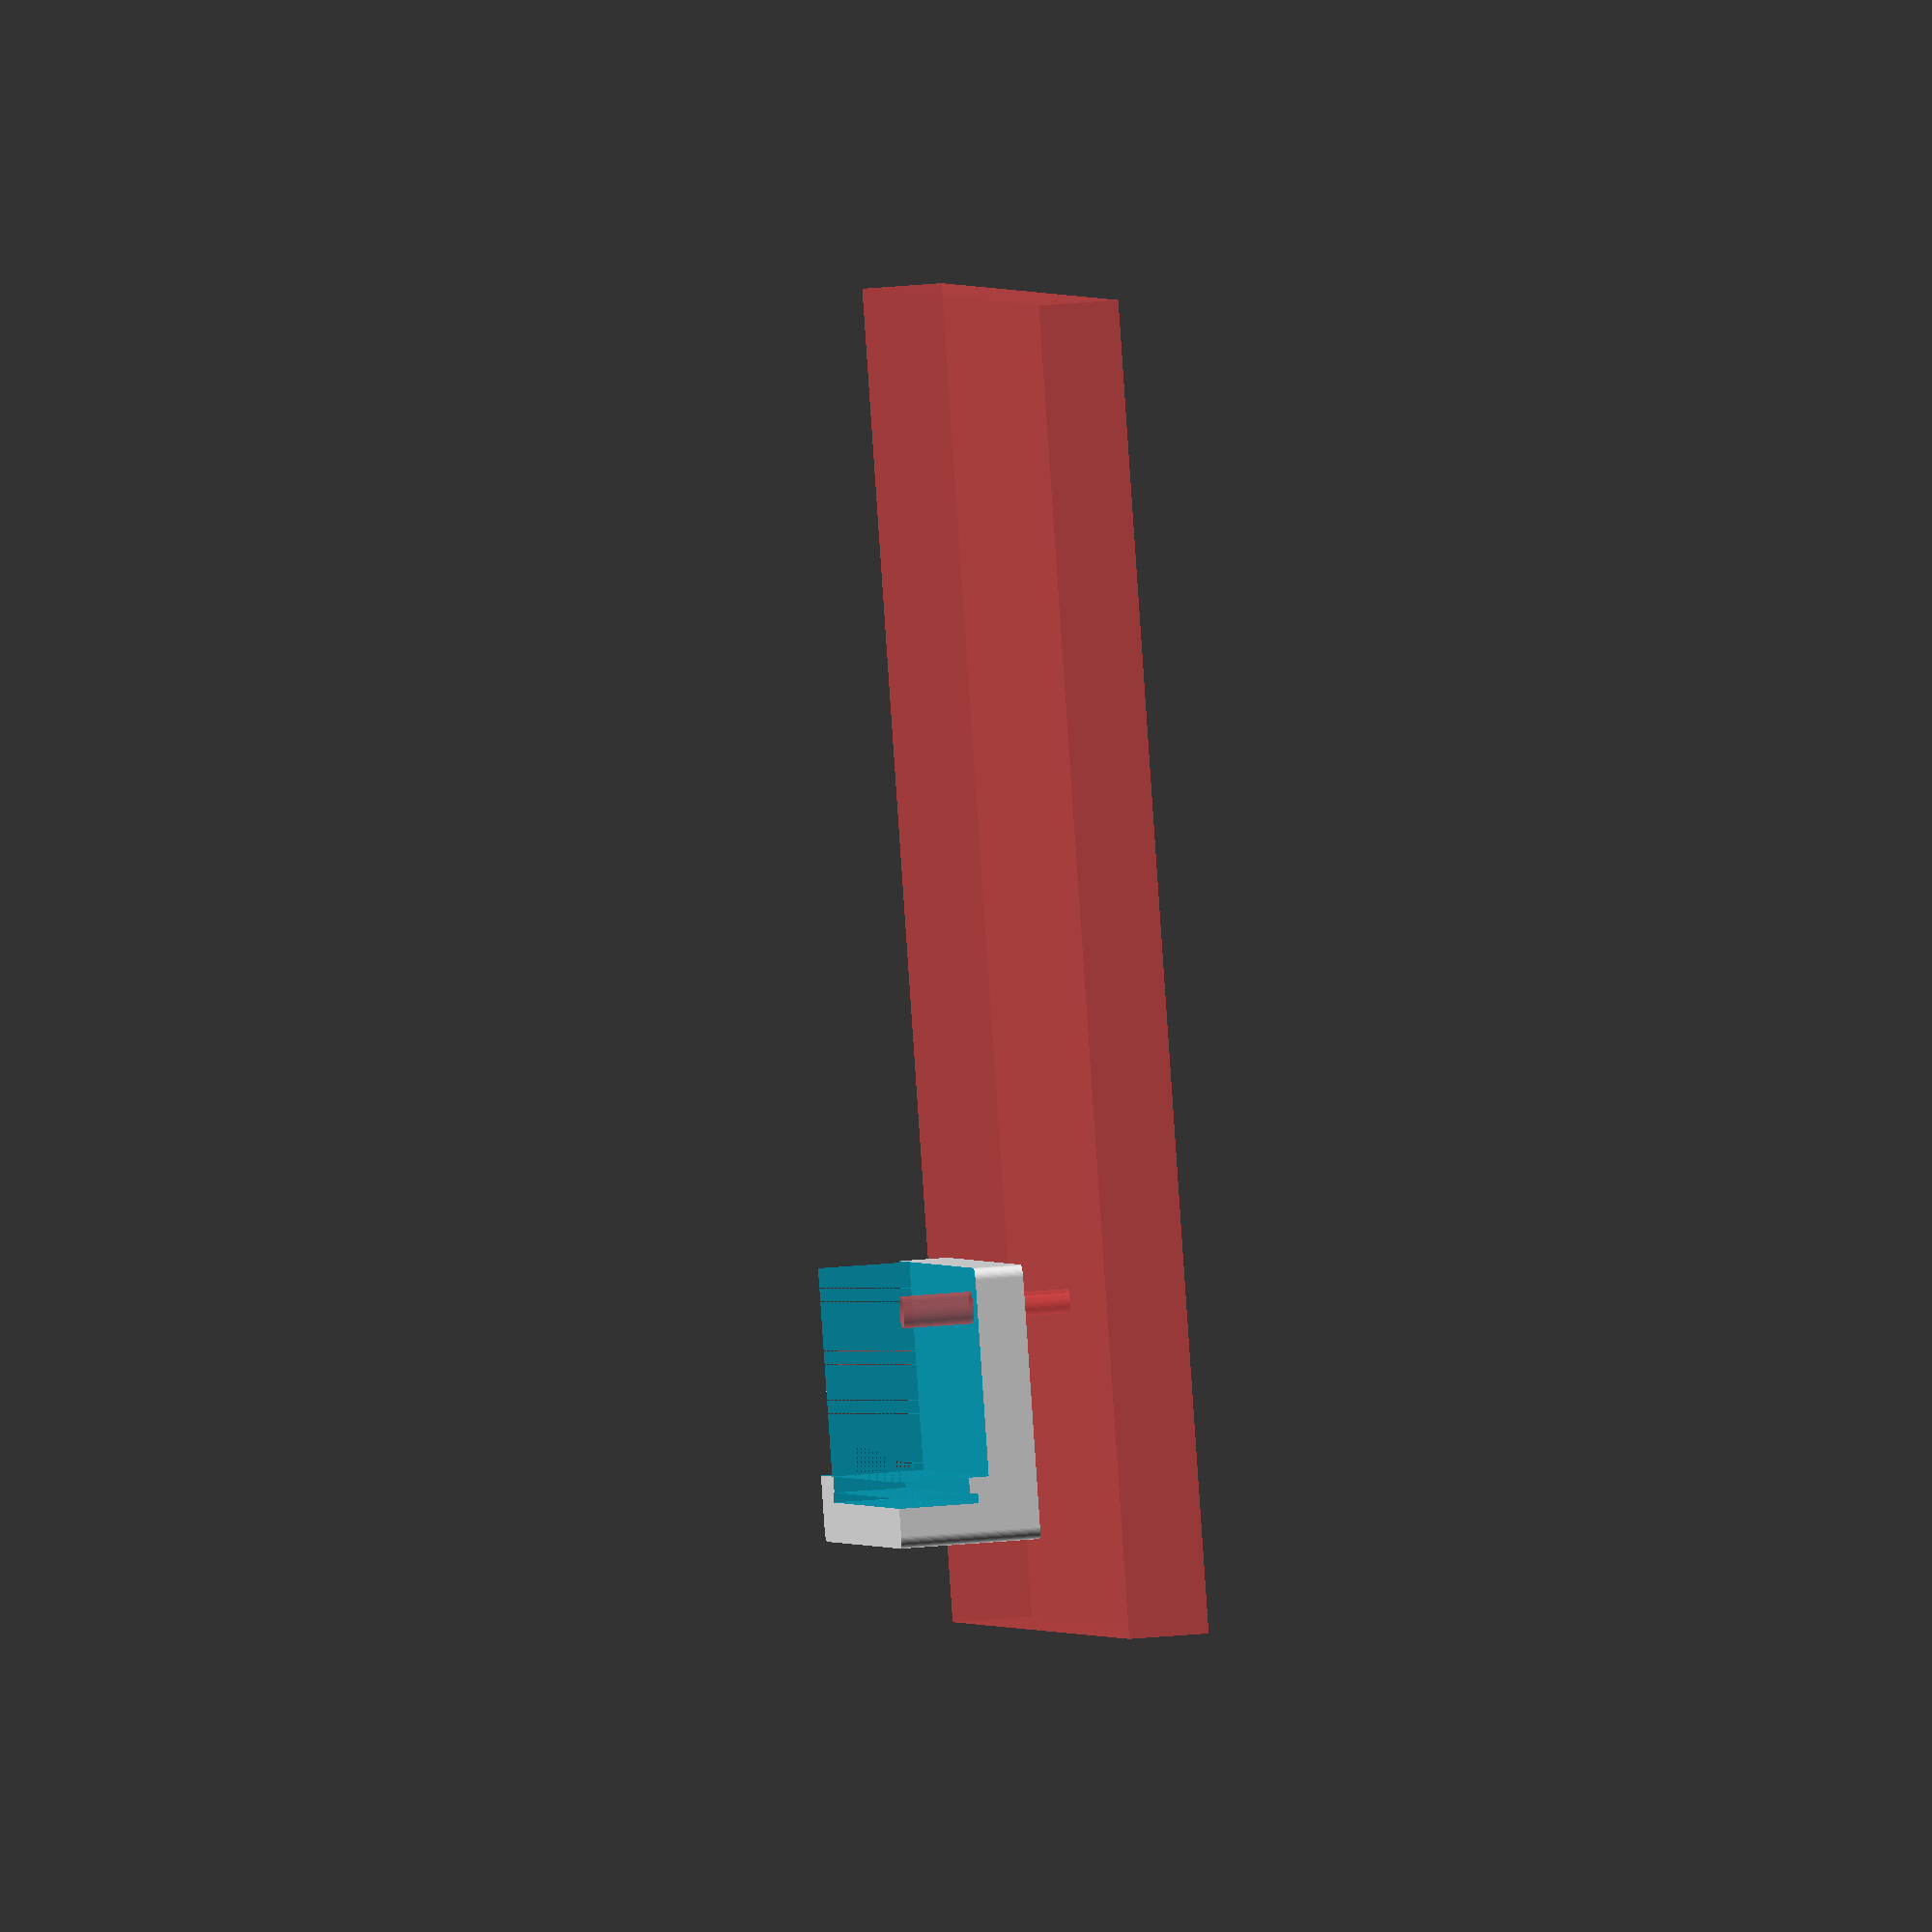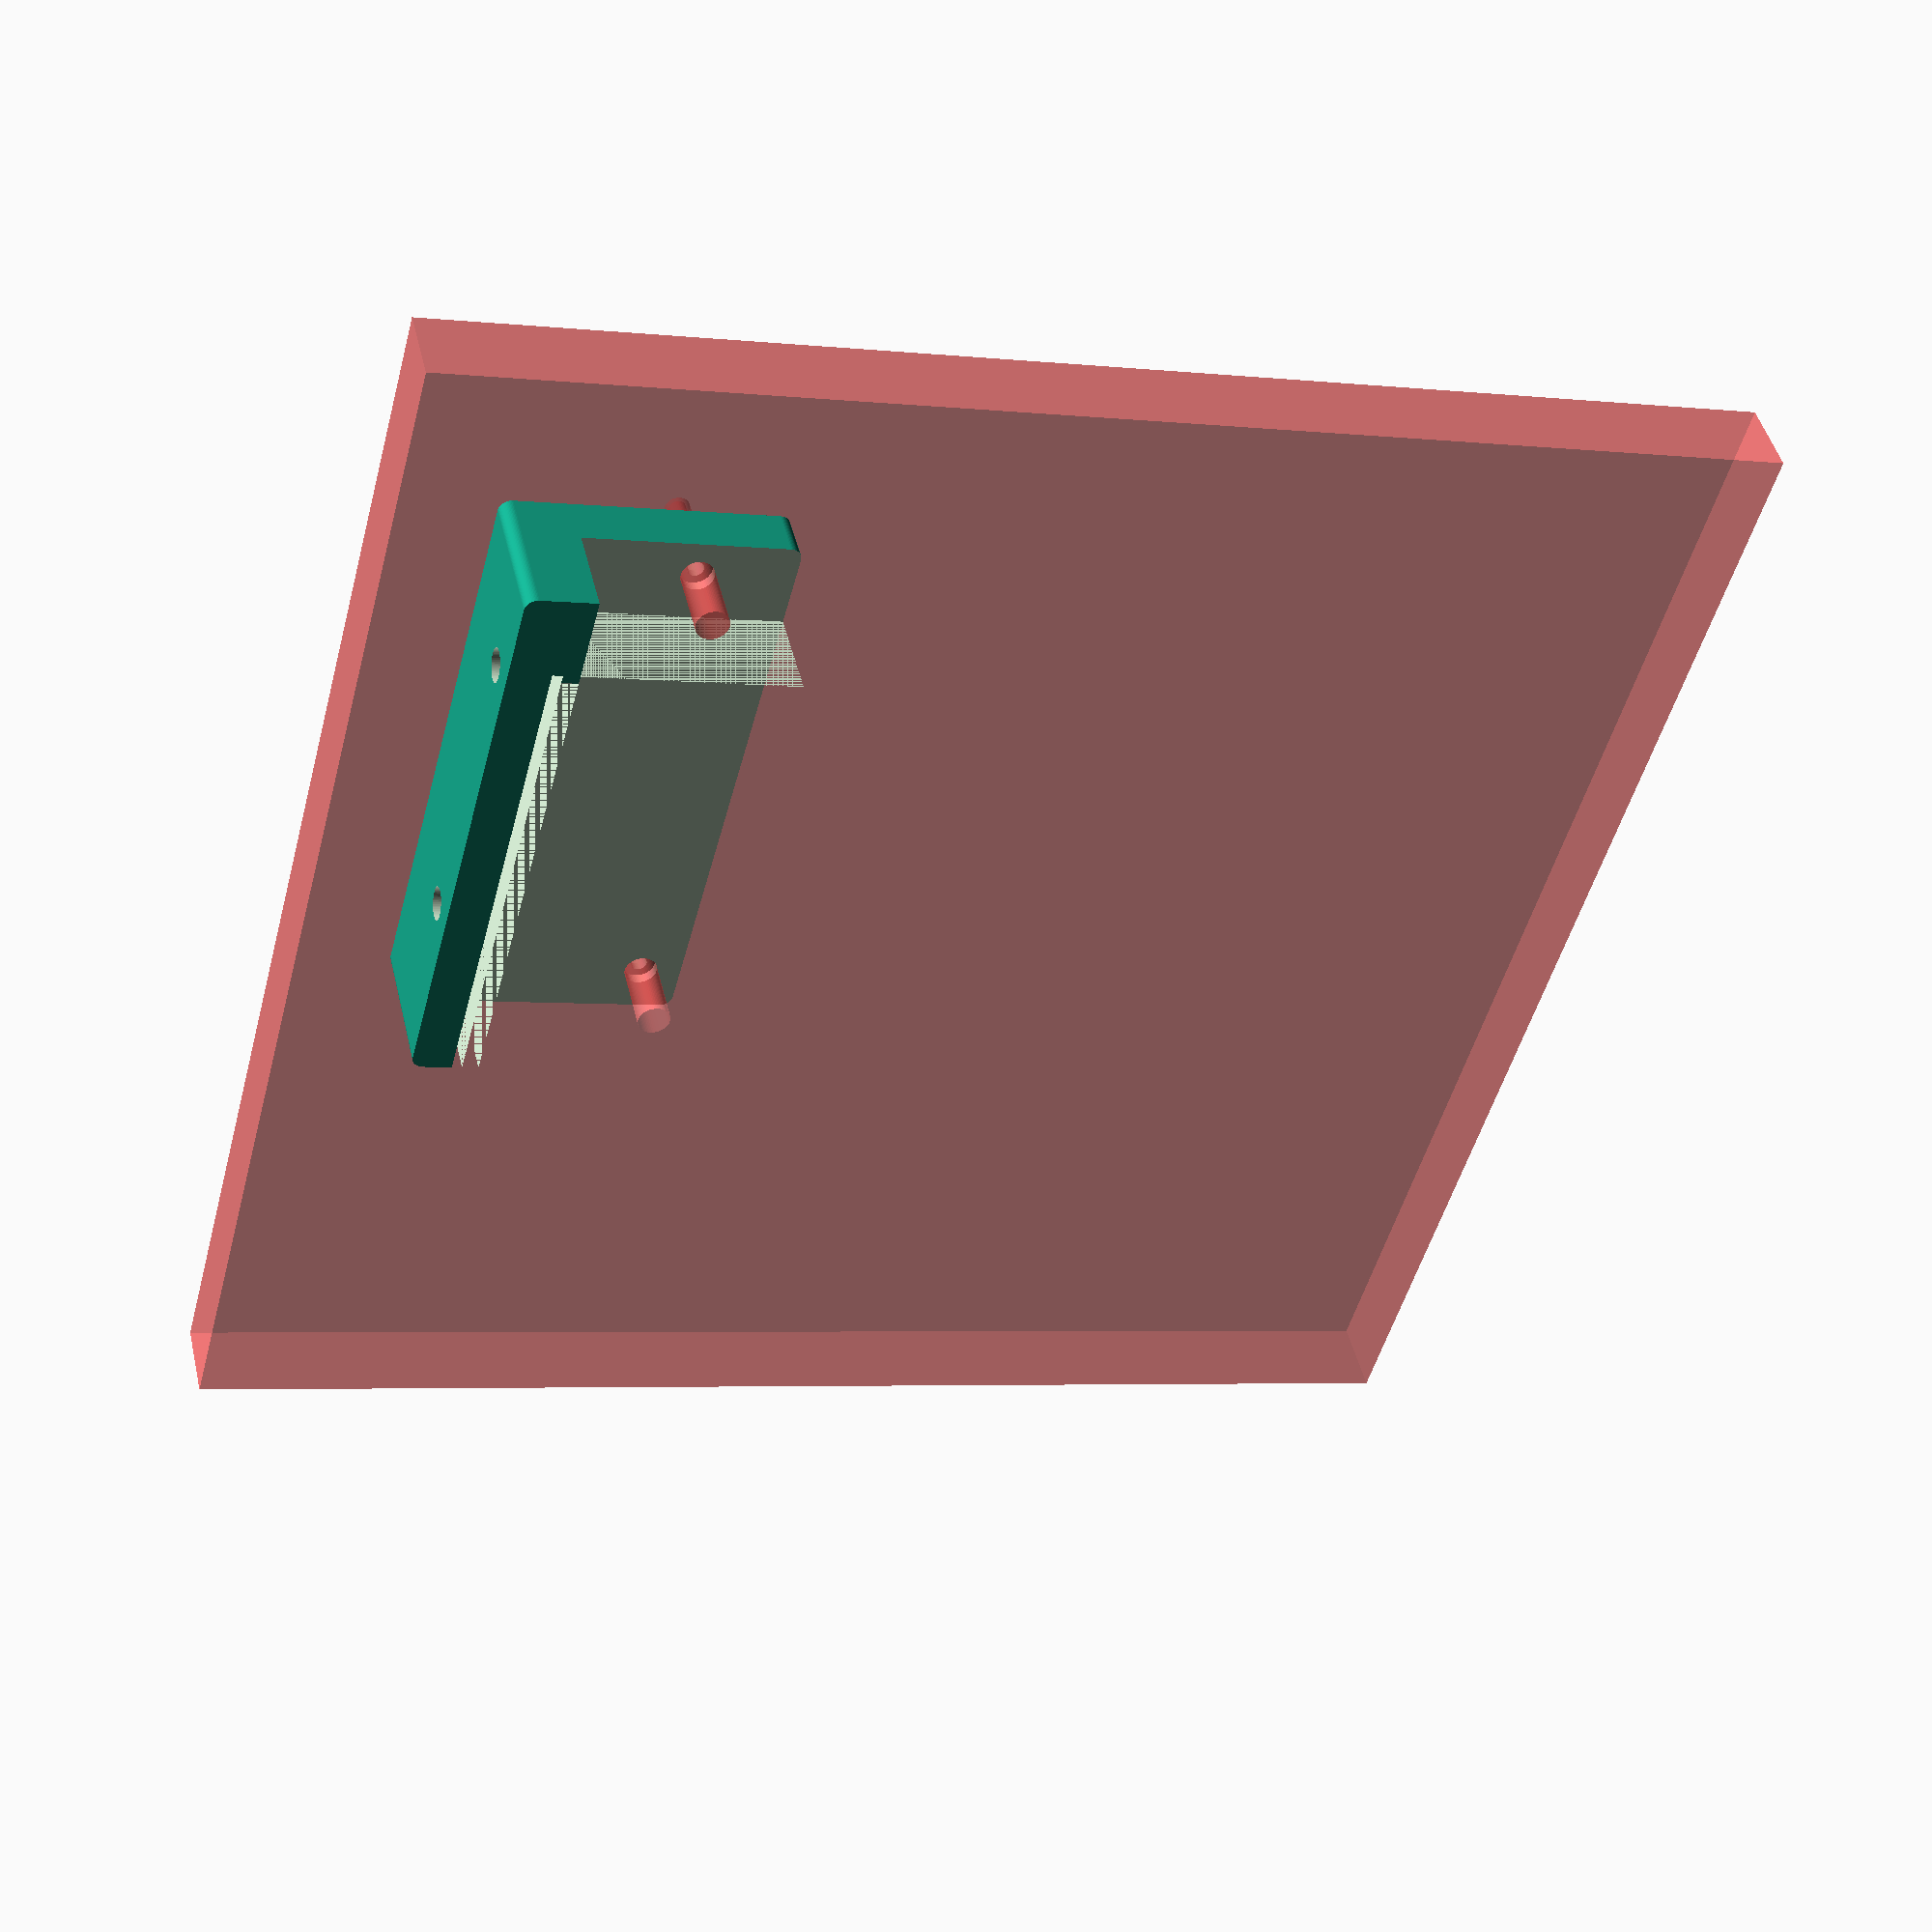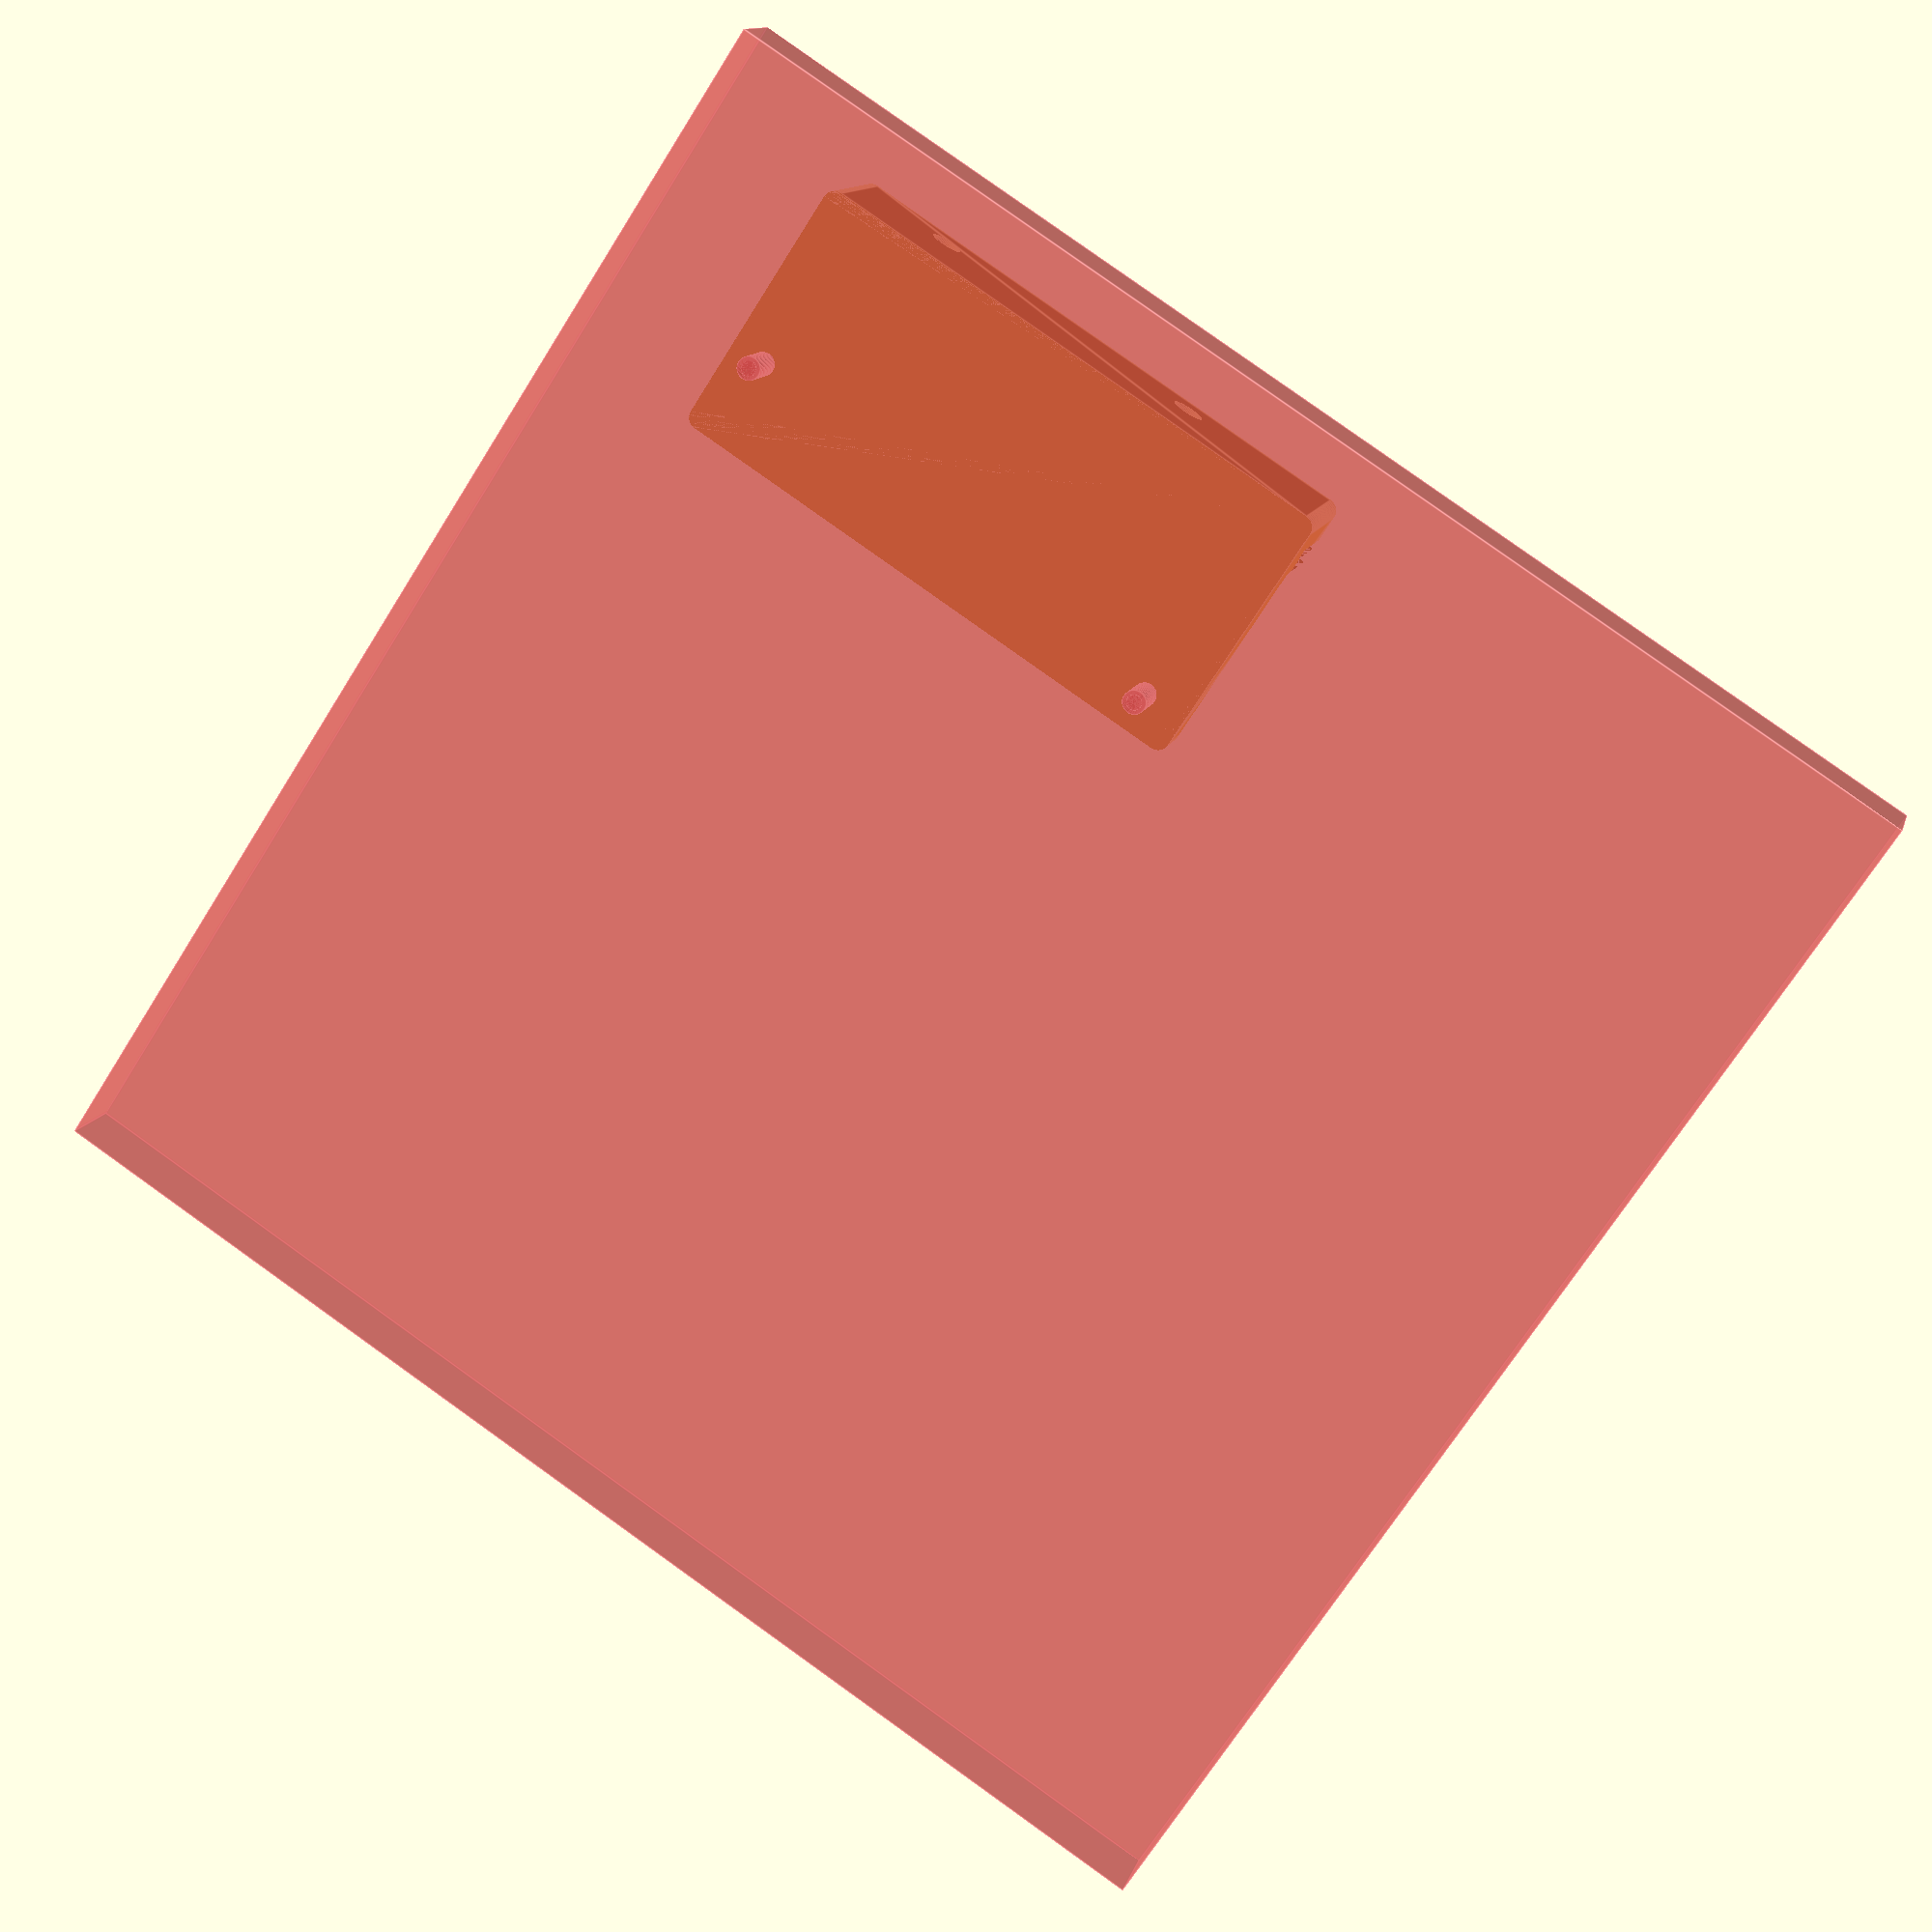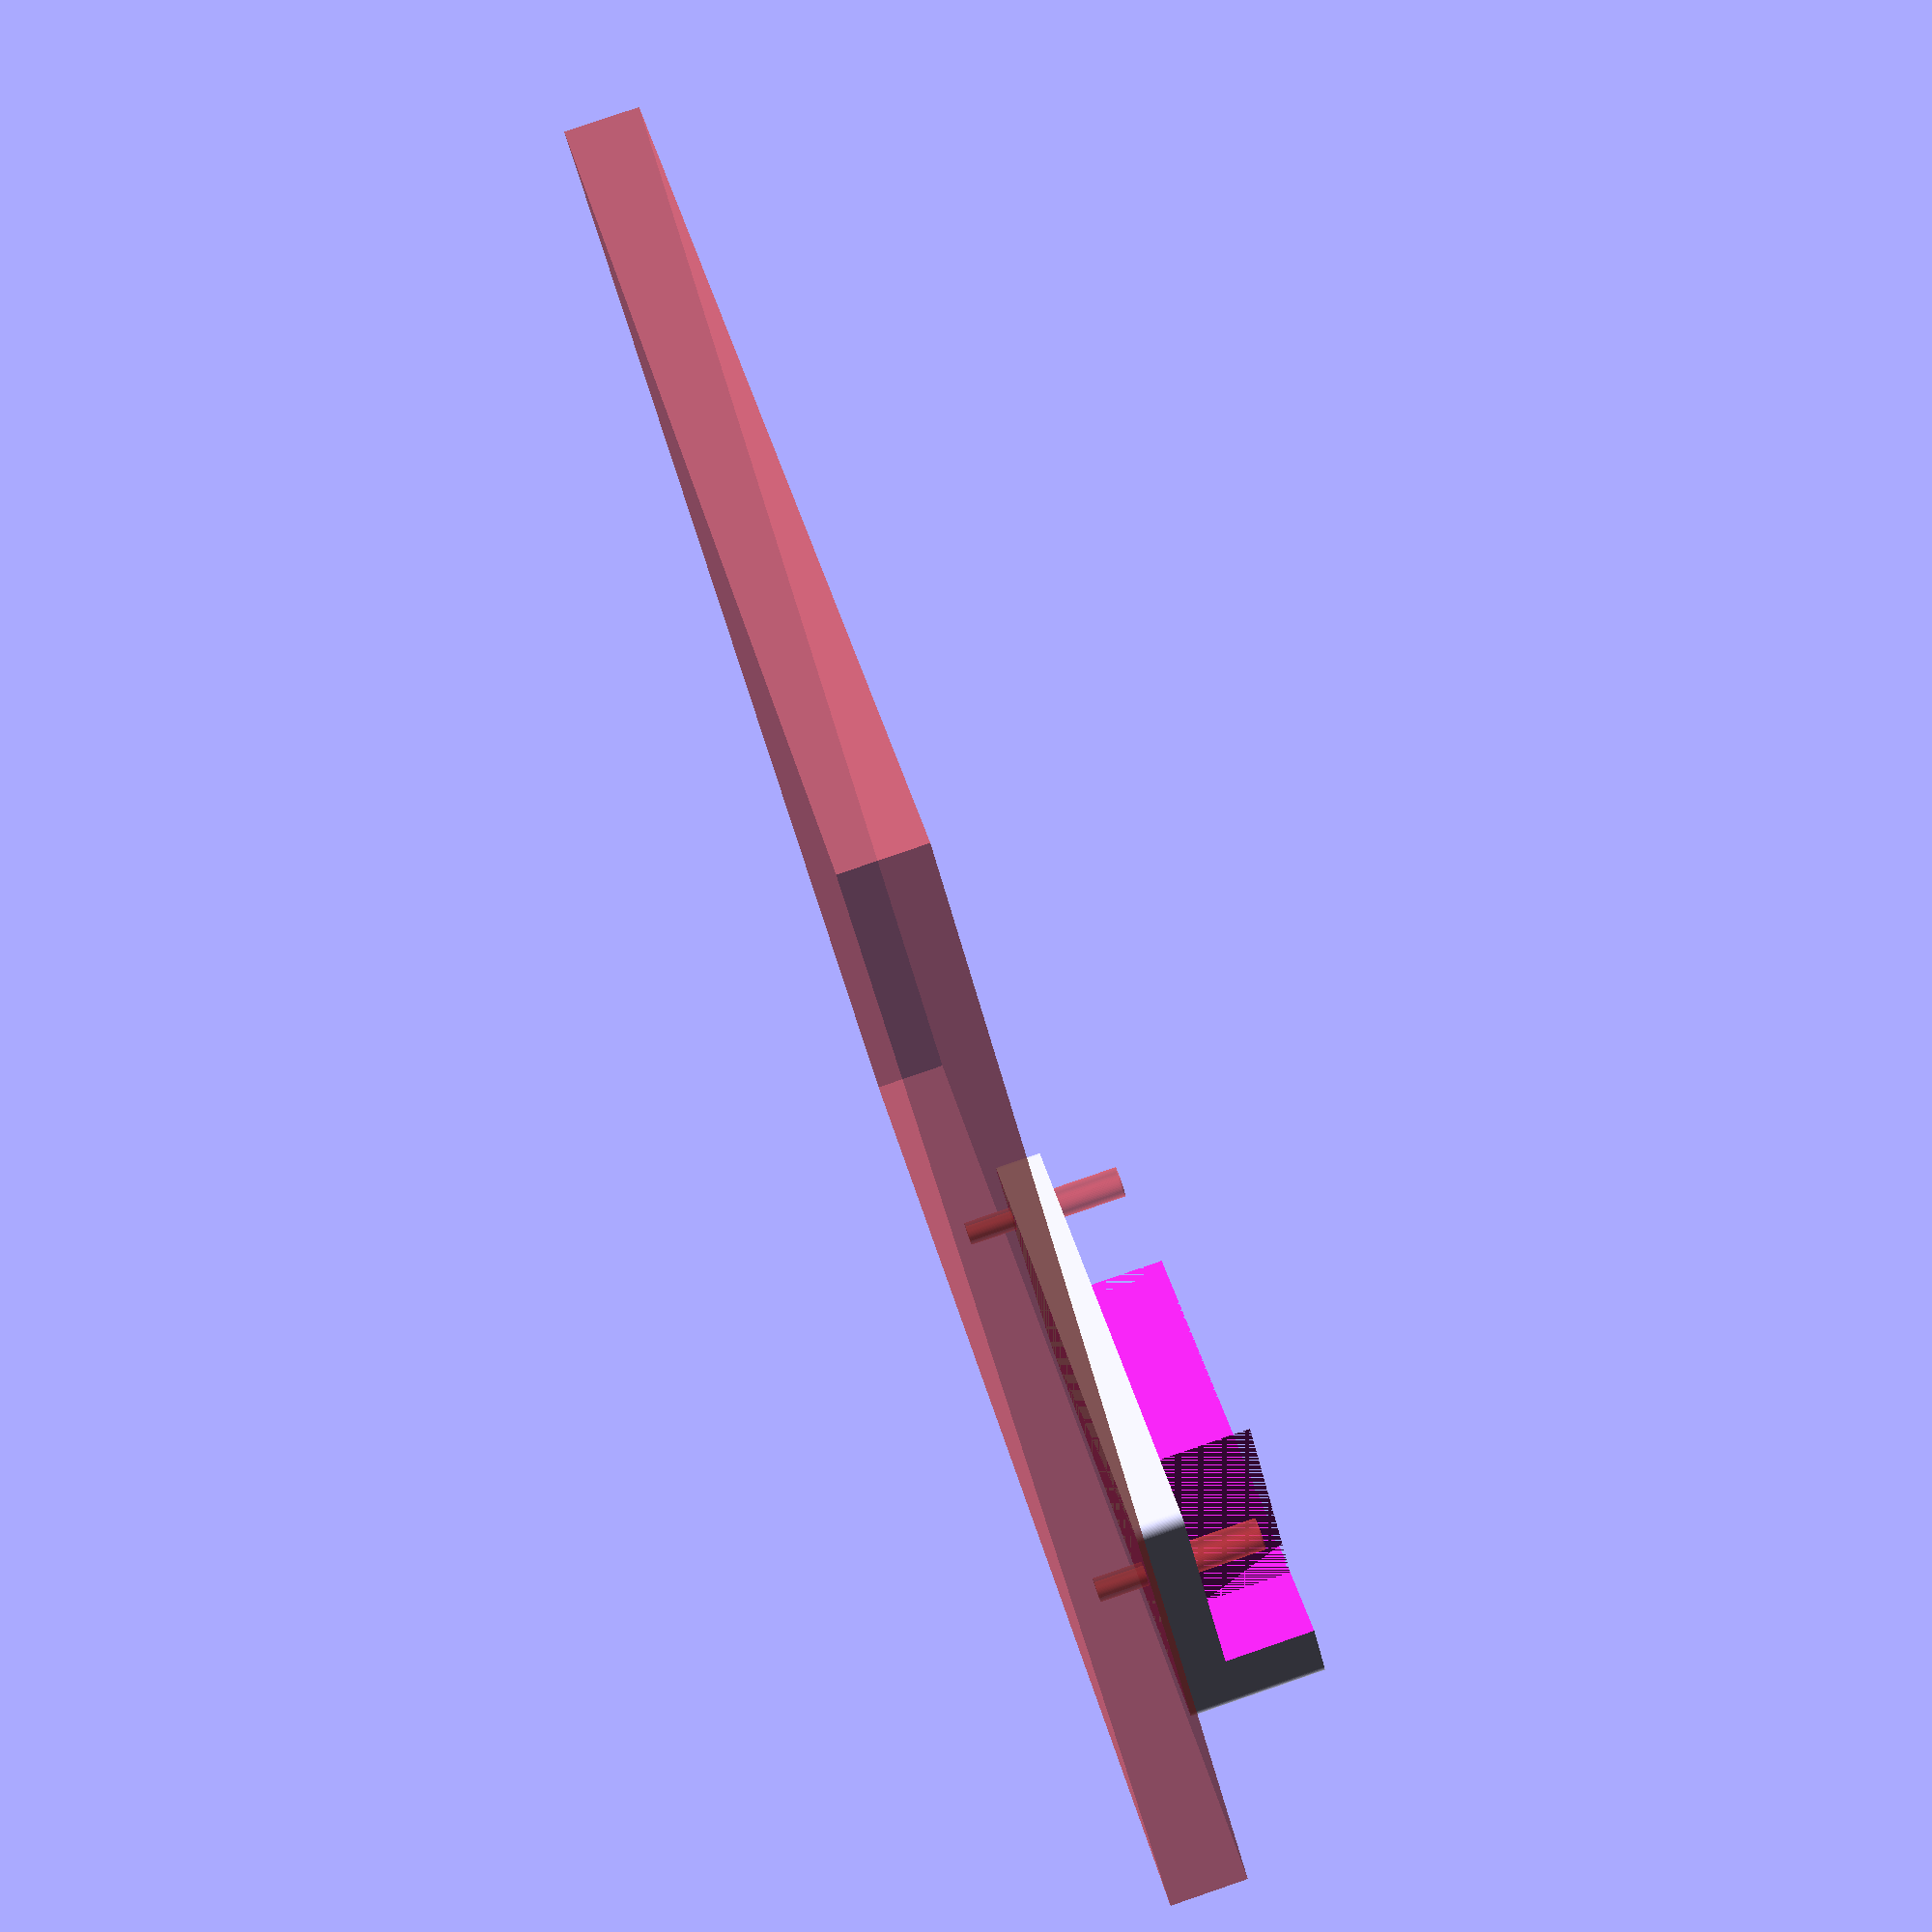
<openscad>
// iMac G3 motherboard plate top mount
// Ryan Crosby 2019
//
// All units are in mm

//
// Part selection
//

enable_top_mount = false;
enable_bottem_left_mount = true;
enable_bottom_right_mount = false;

enable_display_holders = false;

//
// Constants
//

// Pretty round things with bigger numbers
// 16 = Good for draft
// 64 = Good for export
$fn=64;

// Floating point errors can cause difference operations to leave really thin faces where there should be none.
// Add this to subtracted object dimensions where appropriate to prevent this.
SEM = 0.0000001;

//
// Variables
//

motherboard_width=241;
motherboard_height=241;
motherboard_keepout_depth = 120;
motherboard_baseplate_thickness = 2.5; // motherboard thickness

mobo_baseplate_height_offset = -15;

display_width=318;
display_height=243;
display_thickness = 7; 

//
// Modules
//

// Triangular prism
module prism(l, w, h){
       polyhedron(
               points=[[0,0,0], [l,0,0], [l,w,0], [0,w,0], [0,w,h], [l,w,h]],
               faces=[[0,1,2,3],[5,4,3,2],[0,4,5,1],[0,3,4],[5,2,1]]
               );
}

module hole(r, h) {
    cylinder(h = h + 2 * SEM, r1 = r, r2 = r, center = true);
}

module cube_round(w, l, h, r) {
    hull() 
    {
        translate([r, r, 0]) cylinder(h, r, r);
        translate([w - r, r, 0]) cylinder(h, r, r);
        translate([r, l - r, 0]) cylinder(h, r, r);
        translate([w - r, l - r, 0]) cylinder(h, r, r);
    }
}

//
// Parts
//

module motherboard() {
    module motherboard_screwhole() {
        rotate([90, 0, 0])
        translate([0, 0, -10])
        union() {
            hole(2, 20);
            translate([0, 0, 2])
            hole(4, 20);
        }
    }
    
    translate([-motherboard_width / 2, 0, 0])
    union() {
        union() {
            
            lip_thickness = 4;
            
            // Motherboard baseplate
            cube([motherboard_width, motherboard_baseplate_thickness, motherboard_height]);
            
            // Underneath of motherboard
            translate([2, motherboard_baseplate_thickness - SEM, 2])
            cube([motherboard_width - 4, lip_thickness + 2 * SEM, motherboard_height - 4]);
            
            // Keep Out Zone for motherboard
            keep_out_depth = motherboard_keepout_depth - motherboard_baseplate_thickness - lip_thickness;
            
            translate([0, motherboard_baseplate_thickness + lip_thickness - SEM, -3])
            cube([motherboard_width, keep_out_depth + 2 * SEM, motherboard_height + 5]);
            
            // GPU/PCIe card Keep Out
            translate([-50, motherboard_baseplate_thickness + lip_thickness, -3])
            cube([50, keep_out_depth, 95]);
        }
        
        translate([0, -20 + 0.1, 0])
        union() {
            translate([210, 0, 234])
            motherboard_screwhole();
            
            translate([78.5, 0, 234])
            motherboard_screwhole();
            
            translate([6, 0, 234])
            motherboard_screwhole();
            
            translate([6, 0, 77])
            motherboard_screwhole();
            
            translate([6, 0, 10])
            motherboard_screwhole();
            
            translate([78.5, 0, 10])
            motherboard_screwhole();
            
            translate([78.5, 0, 77])
            motherboard_screwhole();
            
            translate([233, 0, 30])
            motherboard_screwhole();
            
            translate([233, 0, 76])
            motherboard_screwhole();
        }
    }
}

module upper_mobo_mount() {
    box_width = 145;
    box_length = 40;
    box_height = 30;

    top_spacing = 5;
    width_spacing = 41.5; // Distance between two main display posts

    post_diameter = 8 + 1; // 1mm tolerence
    post_channel_length = 2 + 1; // 1mm telerence
    post_channel_width = 1 + 0.5; // 0.5mm of tolerance
    screw_diameter = 5;
    post_height_offset = 5;

    post_height = box_height - post_height_offset + 2 * SEM;
    post_channel_length_total = post_diameter / 2 + post_channel_length + 2 * SEM;
    post_channel_upper_length_total = post_diameter / 2 + top_spacing + 2 * SEM;

    post_channel_upper_cutout_length_total = post_diameter / 2 + 1.5 + 2 * SEM;
    post_channel_upper_cutout_height = 4 + 2 * SEM;

    top_offset = - post_diameter / 2 - top_spacing;
    
    module top_post_complete() {
        union() {
            // Screw hole
            translate([0, 0, post_height_offset / 2])
            hole(h = post_height_offset, r = screw_diameter / 2);
            
            // Post hole
            translate([0, 0, box_height / 2 + post_height_offset / 2])
            hole(h = post_height, r = post_diameter / 2);
            
            // Lower channel
            translate([0, post_channel_length_total / 2, post_height / 2 + post_height_offset])
            cube([post_channel_width, post_channel_length_total, post_height], center = true);
            
            // Upper channel
            difference() {
                translate([0, -post_channel_upper_length_total / 2, box_height / 2])
                cube([post_channel_width, post_channel_upper_length_total, box_height + 2 * SEM], center = true);
                translate([0, -post_channel_upper_cutout_length_total / 2, (post_channel_upper_cutout_height + post_height_offset) / 2])
                cube([post_channel_width, post_channel_upper_cutout_length_total, post_channel_upper_cutout_height + post_height_offset], center = true);
            }
        }
    }
    
    difference() {
        translate([-box_width / 2 - 34, top_offset, 0])
        cube_round(box_width, box_length, box_height, 3);

        union() {
            // Mic Cutout
            translate([0, -12, 0])
            union() {
               translate([-10 / 2, 0, - SEM])
               cube_round(10, 10, box_height + SEM, 2);
                
               translate([-24 / 2, 0, 12 + SEM])
               cube_round(24, 22.5, box_height - 12, 2);
            } 
            
            // Posts cutout
            union() {
                translate([width_spacing / 2, 0, 0])
                top_post_complete();
                
                translate([-width_spacing / 2, 0, 0])
                top_post_complete();
            }
            
            shim_depth_offset = box_height - post_height_offset + 0.5;
            
            translate([-width_spacing / 2 - 58.25, 0, 0])
                union() {
                    translate([0, top_offset - SEM, - SEM])
                    cube([post_channel_width, 10 + 2 * SEM, box_height + SEM * 2]);
                    
                    translate([0, top_offset - SEM, (box_height - shim_depth_offset) - SEM])
                    cube([post_channel_width, 24 + 2 * SEM, shim_depth_offset + SEM * 2]);
                    
                }
        }
    }
}

module baseplate() {
    module baseplate_screwhole() {
        translate([0, 0, 0])
        union() {
            translate([0, 0, 12])
            hole(4, 20);
            
            hole(2, 40);
            
            translate([0, 0, -10])
            hole(3, 20); // post diameter is 5mm, so this has 1mm tolerence in diameter
        }
    }
    
    screw_a_offset_x = 0;
    screw_a_offset_y = motherboard_baseplate_thickness + 46; // distance from right screw to mobo front + mobo thickness
    
    screw_b_offset_x = 122.5;
    screw_b_offset_y = motherboard_baseplate_thickness + 33; // distance from right screw to mobo front + mobo thickness
    
    baseplate_post_height = 7.5;
    
    translate([-screw_a_offset_x, screw_a_offset_y, baseplate_post_height])
    baseplate_screwhole();
    
    translate([-screw_b_offset_x, screw_b_offset_y, baseplate_post_height])
    baseplate_screwhole();
    
    baseplate_width = 330;
    baseplate_length = 333;
    baseplate_height = 20;
    
    translate([-330 / 2, -33, -baseplate_height])
    cube([baseplate_width, baseplate_length, baseplate_height]);
}

module lower_left_mobo_mount() {
    lmount_width = 143;
    lmount_height = -mobo_baseplate_height_offset + 20;
    
    lmount_thickness = 10;
    lmount_base_depth = motherboard_baseplate_thickness + 56;
    
    translate([-21, -lmount_thickness, mobo_baseplate_height_offset])
    cube_round(lmount_width, lmount_base_depth + lmount_thickness, lmount_height, 3);
}

module display_panel() {
    
    
    translate([-display_width / 2, 0, 0])
    cube([display_width, display_thickness, display_height]);
}

module display_holder() {
    bezel_corner_curve_radius = 19;
    post_radius = 9;
    post_screw_radius = 4;
    
    
}

//
// All parts
//

// The offset from center for the motherboard plate.
// 10mm provides enough room for a 300mm long GPU.
motherboard_offset_x = 10;

display_offset_y = -100;
display_offset_z = 20;

// module that translates the display assembly componants into the correct position and orientation
module translate_display_assembly()
{
    translate([0, display_offset_y, display_offset_z])
    rotate([-20, 0, 0])
    children();
}

difference() {
    union() {
        if(enable_top_mount) {
            //translate([0, 6.5, 246])
            translate([0, 30, 249])
            rotate([-70, 0, 180])
            upper_mobo_mount();
        }
        
        if(enable_bottem_left_mount) {
            translate([-motherboard_width/2 + motherboard_offset_x, 0, 0])
            lower_left_mobo_mount();
        }
        
        if(enable_display_holders) {
            translate_display_assembly();
            
            display_holder();
        }
    }
    
    translate_display_assembly()
    display_panel();
    
    translate([motherboard_offset_x, 0, 0])
    motherboard();
    
    translate([0, 0, mobo_baseplate_height_offset])
    #baseplate();
}
</openscad>
<views>
elev=152.1 azim=153.1 roll=98.6 proj=o view=solid
elev=314.9 azim=104.9 roll=346.7 proj=p view=wireframe
elev=167.9 azim=326.9 roll=346.2 proj=p view=edges
elev=276.6 azim=44.8 roll=251.1 proj=p view=wireframe
</views>
